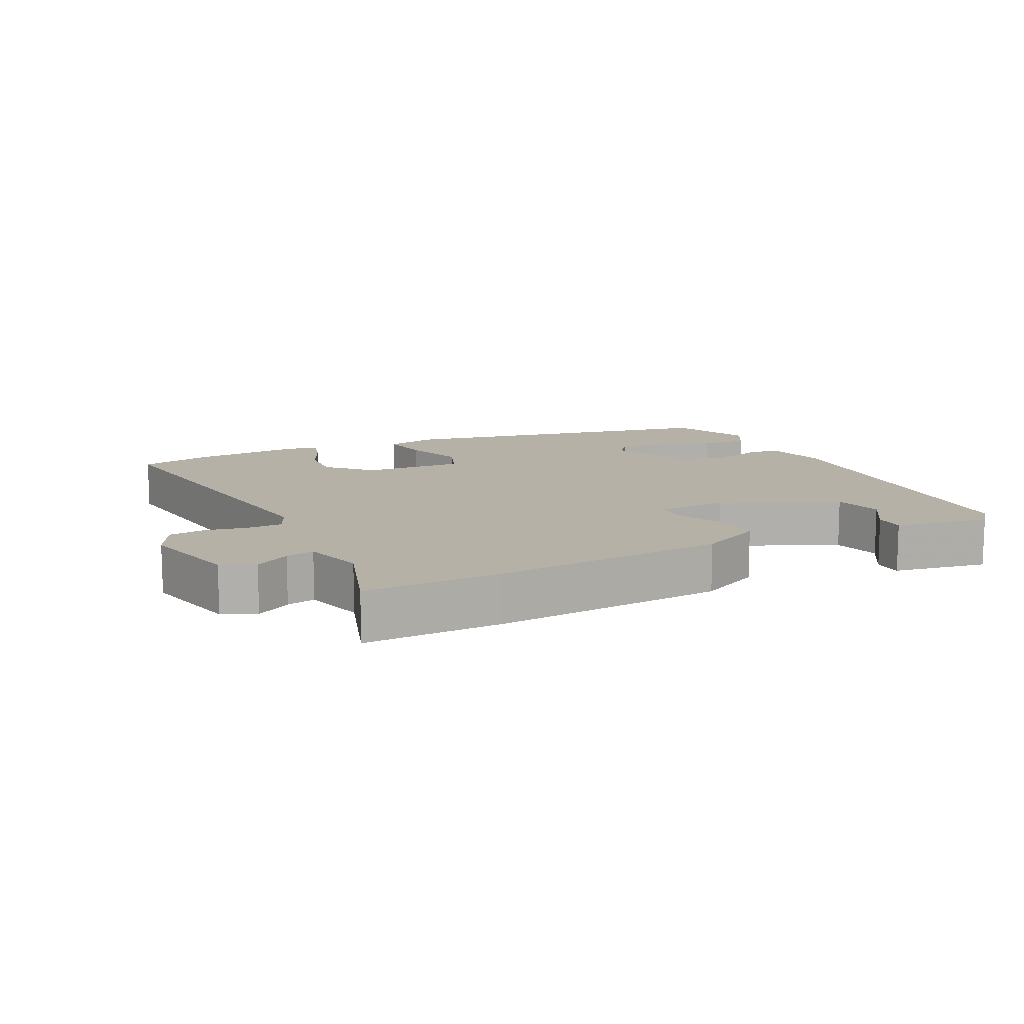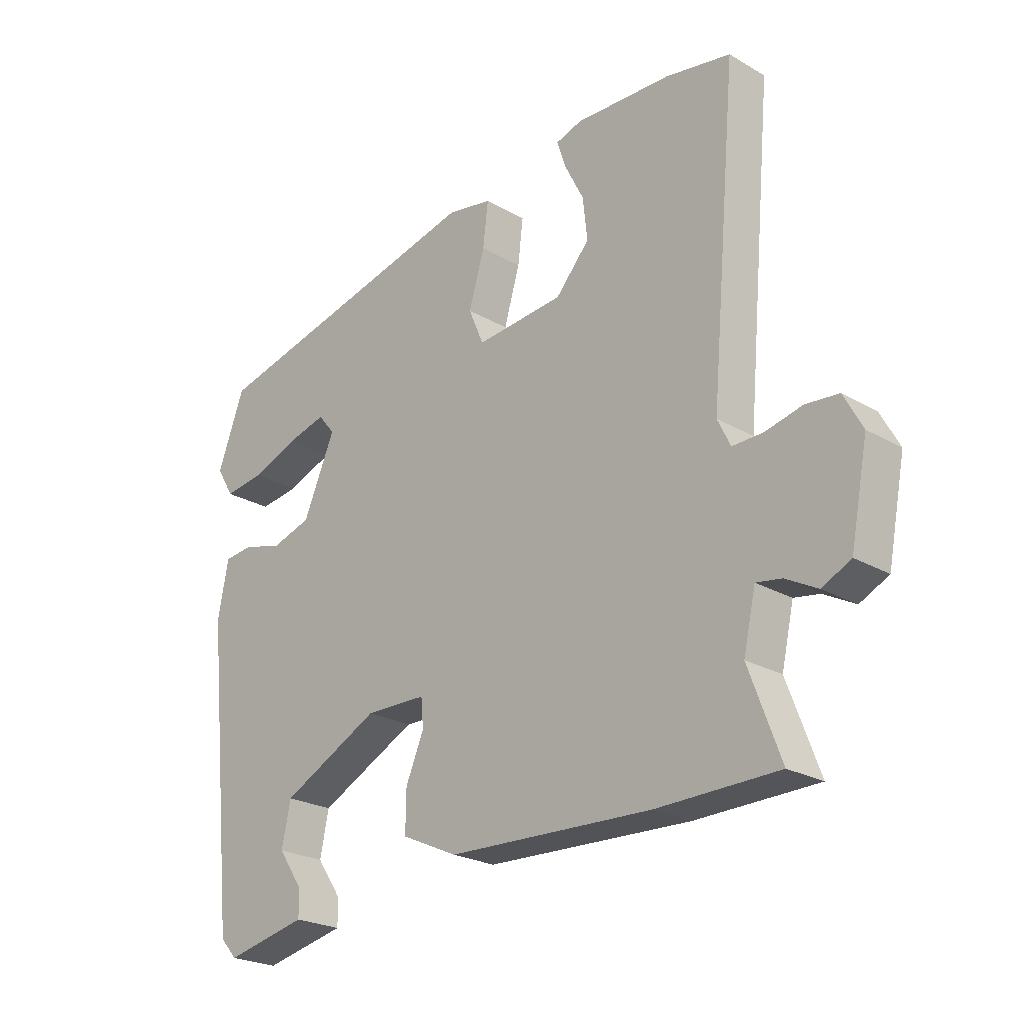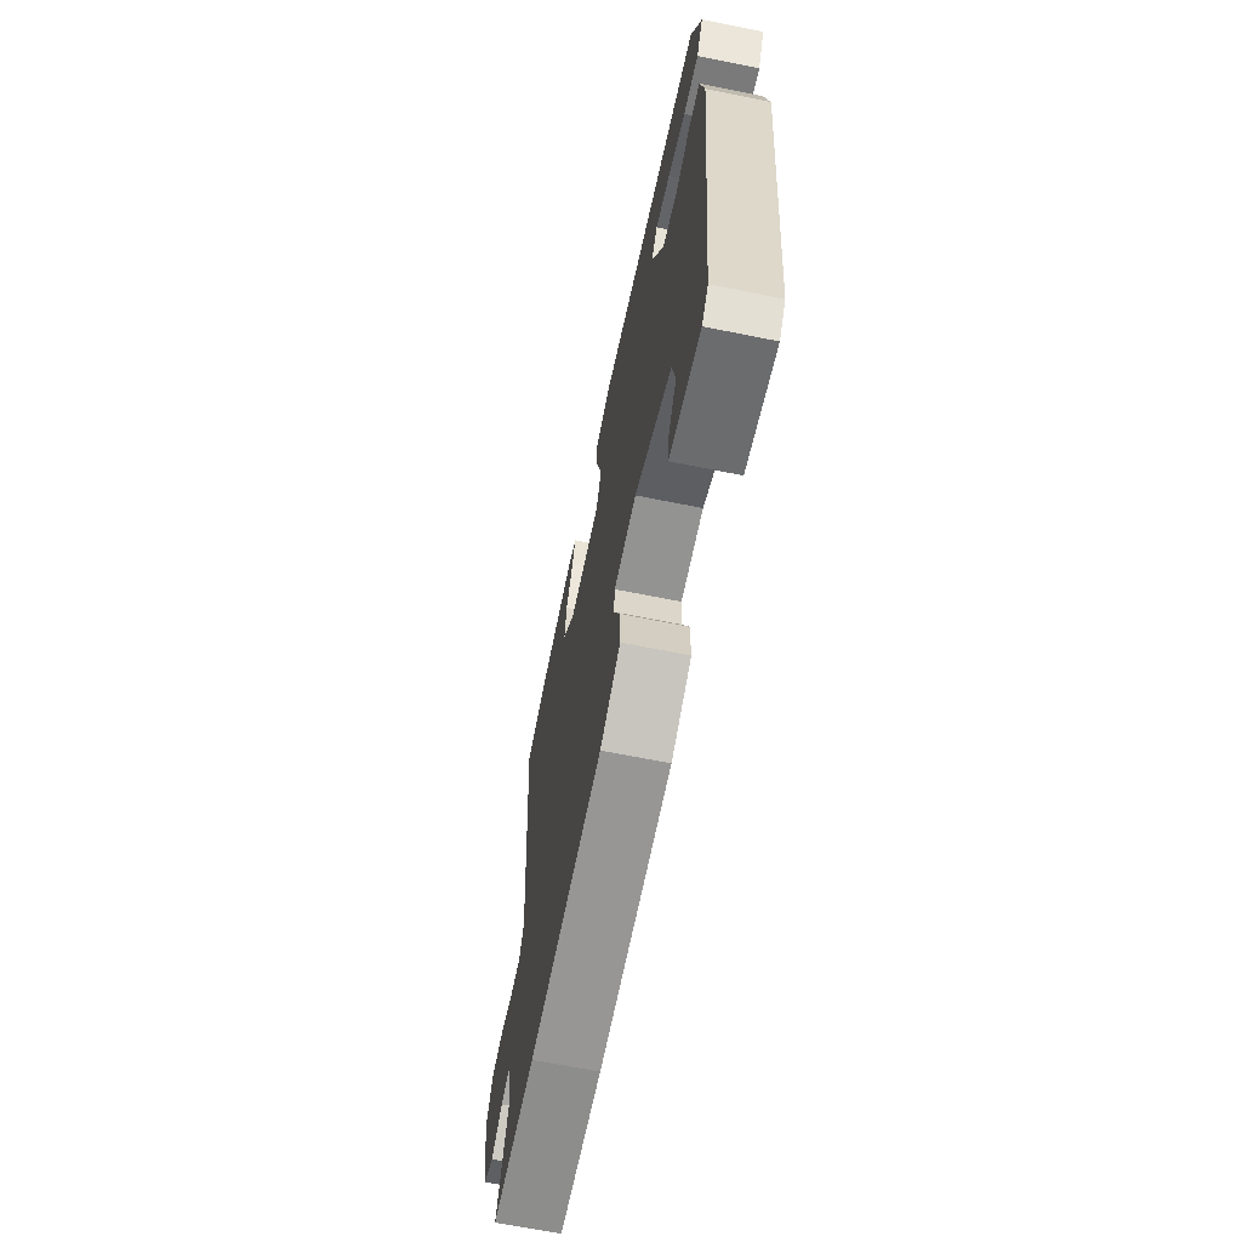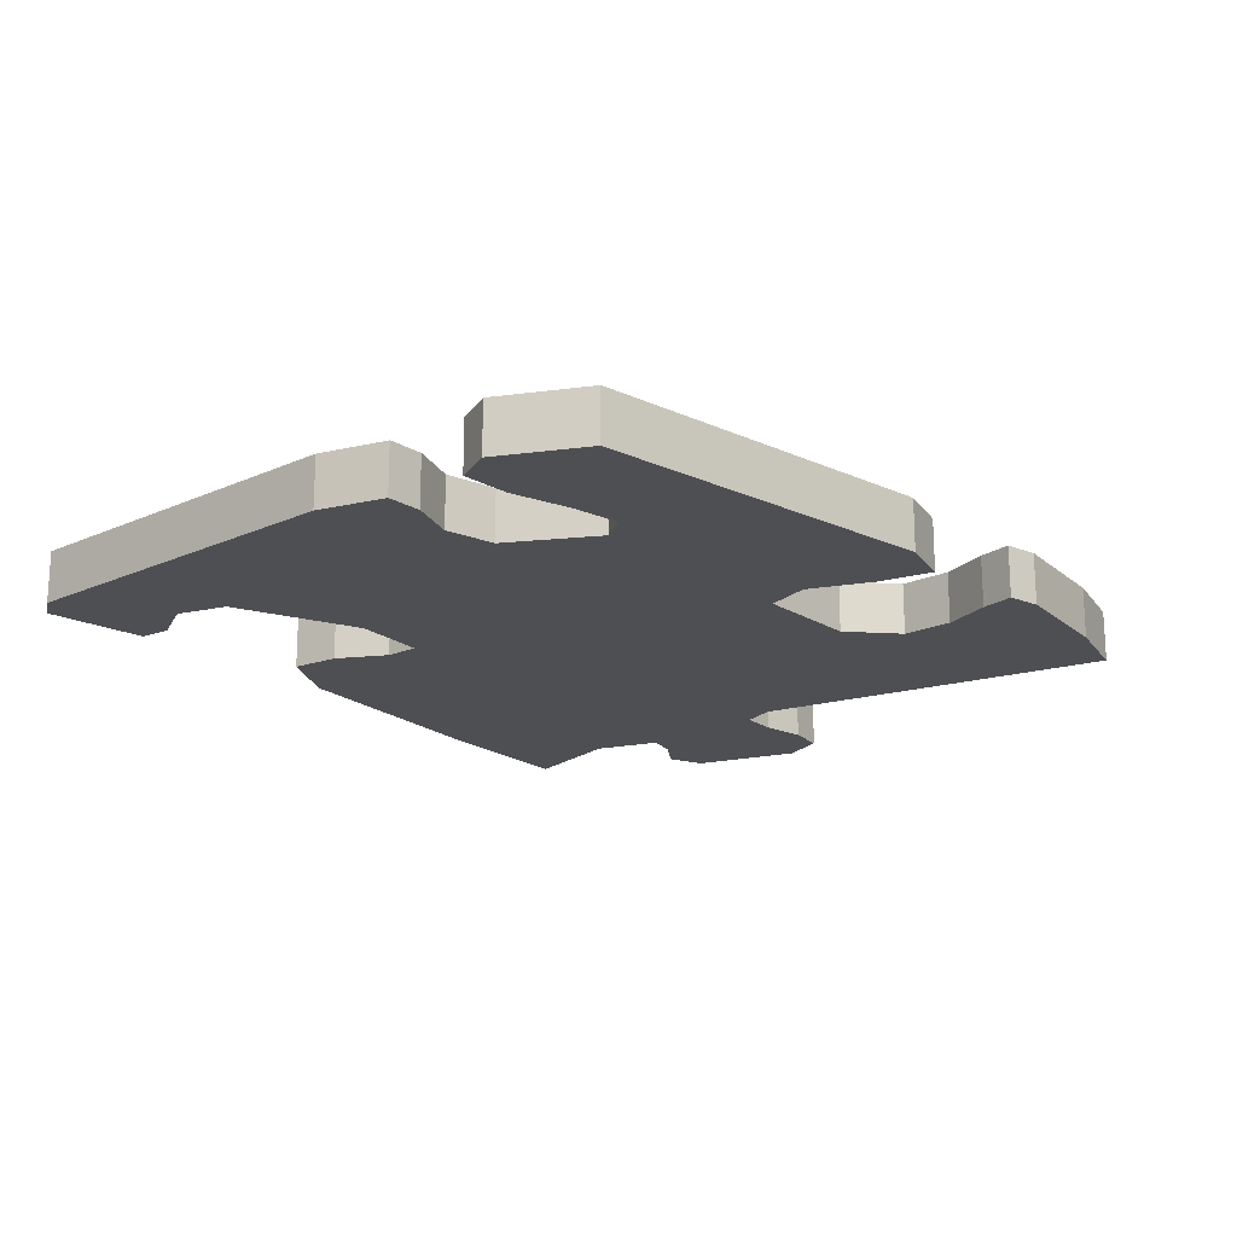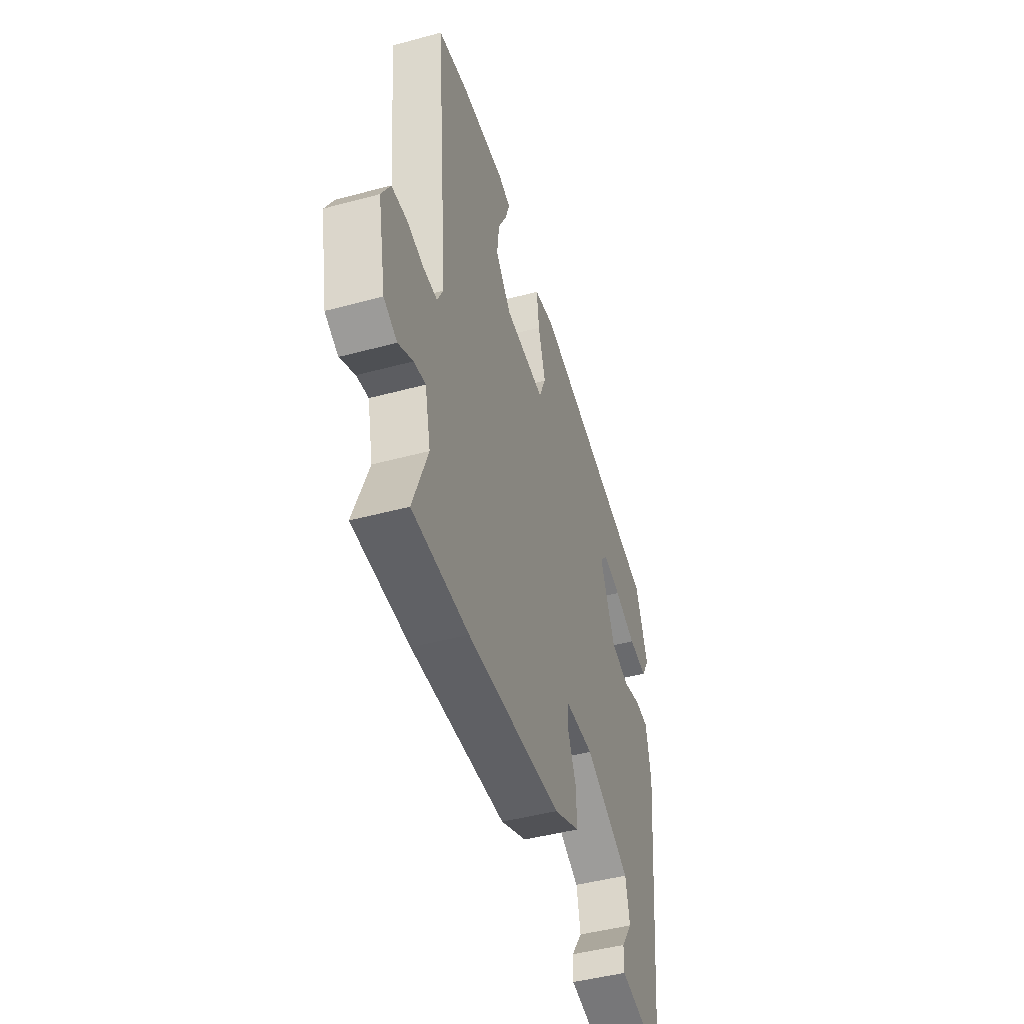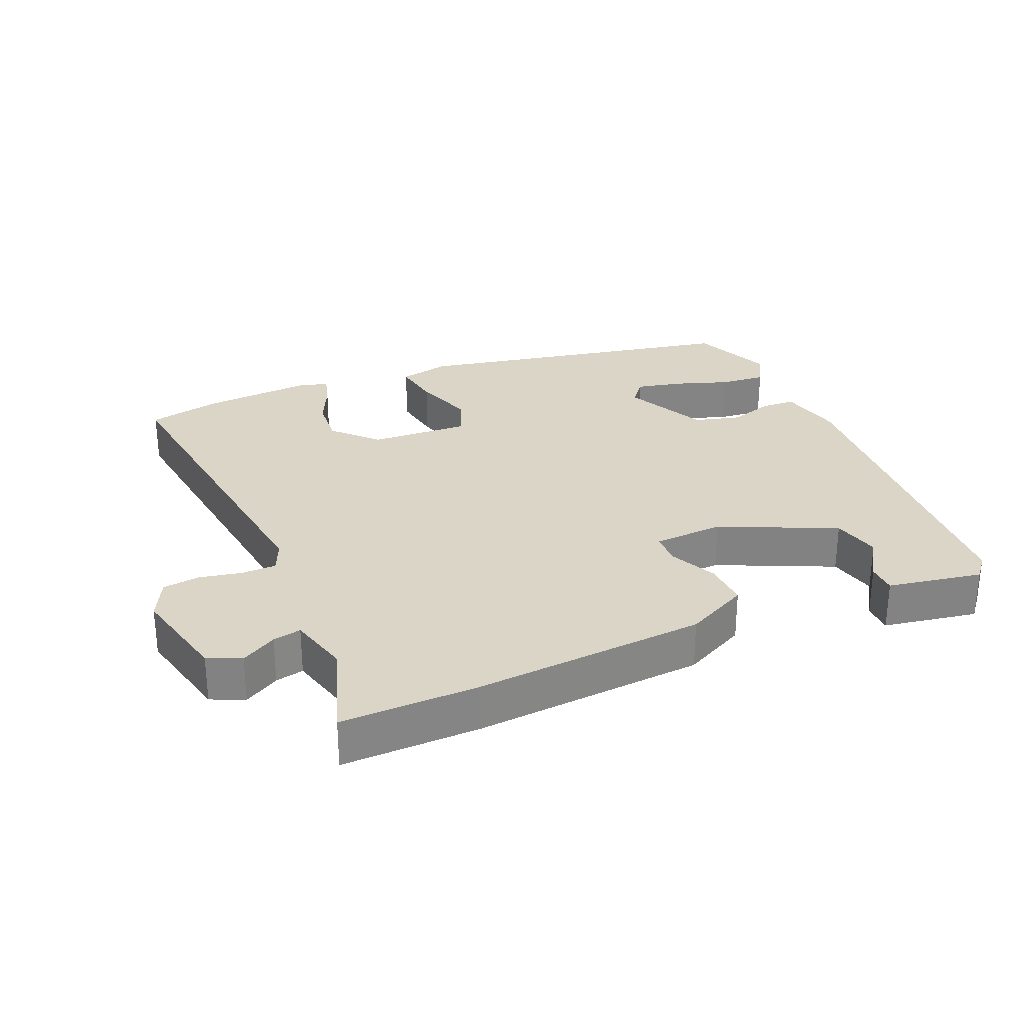
<metadata>
{"format":"obj","ext":"obj","renderer":"f3d","projection":"perspective","resolution":1024,"background":"white","views":[{"elev":12.1,"azim":151.7,"up":"+Y"},{"elev":-23.8,"azim":46.0,"up":"+Z"},{"elev":-65.6,"azim":-101.5,"up":"+Z"},{"elev":-18.2,"azim":-55.0,"up":"+Y"},{"elev":-46.1,"azim":107.2,"up":"+Z"},{"elev":29.0,"azim":154.9,"up":"+Y"}]}
</metadata>
<code>
v 0.451 0.07 0.509
v 0.562 0.07 0.489
v 0.515 0.07 -0.028
v 0.537 0.07 -0.073
v 0.589 0.07 -0.072
v 0.652 0.07 -0.057
v 0.708 0.07 -0.062
v 0.74 0.07 -0.121
v 0.71 0.07 -0.273
v 0.661 0.07 -0.297
v 0.607 0.07 -0.268
v 0.564 0.07 -0.261
v 0.543 0.07 -0.353
v 0.597 0.07 -0.498
v 0.391 0.07 -0.502
v 0.042 0.07 -0.488
v -0.054 0.07 -0.444
v -0.053 0.07 -0.375
v -0.022 0.07 -0.303
v -0.026 0.07 -0.255
v -0.131 0.07 -0.253
v -0.301 0.07 -0.338
v -0.316 0.07 -0.411
v -0.274 0.07 -0.472
v -0.273 0.07 -0.517
v -0.414 0.07 -0.547
v -0.443 0.07 -0.515
v -0.496 0.07 -0.014
v -0.478 0.07 0.082
v -0.428 0.07 0.087
v -0.36 0.07 0.068
v -0.291 0.07 0.089
v -0.236 0.07 0.215
v -0.265 0.07 0.25
v -0.332 0.07 0.233
v -0.413 0.07 0.202
v -0.482 0.07 0.193
v -0.512 0.07 0.243
v -0.466 0.07 0.367
v 0.023 0.07 0.482
v 0.1 0.07 0.468
v 0.091 0.07 0.393
v 0.064 0.07 0.302
v 0.09 0.07 0.241
v 0.24 0.07 0.254
v 0.298 0.07 0.319
v 0.29 0.07 0.39
v 0.257 0.07 0.455
v 0.242 0.07 0.501
v 0.287 0.07 0.515
v 0.451 0 0.509
v 0.562 0 0.489
v 0.515 0 -0.028
v 0.537 0 -0.073
v 0.589 0 -0.072
v 0.652 0 -0.057
v 0.708 0 -0.062
v 0.74 0 -0.121
v 0.71 0 -0.273
v 0.661 0 -0.297
v 0.607 0 -0.268
v 0.564 0 -0.261
v 0.543 0 -0.353
v 0.597 0 -0.498
v 0.391 0 -0.502
v 0.042 0 -0.488
v -0.054 0 -0.444
v -0.053 0 -0.375
v -0.022 0 -0.303
v -0.026 0 -0.255
v -0.131 0 -0.253
v -0.301 0 -0.338
v -0.316 0 -0.411
v -0.274 0 -0.472
v -0.273 0 -0.517
v -0.414 0 -0.547
v -0.443 0 -0.515
v -0.496 0 -0.014
v -0.478 0 0.082
v -0.428 0 0.087
v -0.36 0 0.068
v -0.291 0 0.089
v -0.236 0 0.215
v -0.265 0 0.25
v -0.332 0 0.233
v -0.413 0 0.202
v -0.482 0 0.193
v -0.512 0 0.243
v -0.466 0 0.367
v 0.023 0 0.482
v 0.1 0 0.468
v 0.091 0 0.393
v 0.064 0 0.302
v 0.09 0 0.241
v 0.24 0 0.254
v 0.298 0 0.319
v 0.29 0 0.39
v 0.257 0 0.455
v 0.242 0 0.501
v 0.287 0 0.515
f 1 2 3
f 50 1 3
f 49 50 3
f 48 49 3
f 47 48 3
f 46 47 3 4
f 45 46 4
f 44 45 4
f 41 42 43
f 40 41 43
f 39 40 43
f 38 39 43
f 35 36 37 38
f 34 35 38
f 34 38 43
f 33 34 43 44
f 29 30 31
f 28 29 31
f 27 28 31
f 26 27 31
f 26 31 32
f 23 24 25 26
f 26 32 33
f 23 26 33
f 22 23 33
f 17 18 19
f 16 17 19
f 15 16 19
f 14 15 19
f 13 14 19
f 12 13 19 20
f 9 10 11
f 8 9 11
f 7 8 11
f 6 7 11
f 5 6 11
f 4 5 11 12
f 12 20 21
f 4 12 21
f 44 4 21
f 21 22 33 44
f 53 52 51
f 53 51 100
f 53 100 99
f 53 99 98
f 53 98 97
f 54 53 97 96
f 54 96 95
f 54 95 94
f 93 92 91
f 93 91 90
f 93 90 89
f 93 89 88
f 88 87 86 85
f 88 85 84
f 93 88 84
f 94 93 84 83
f 81 80 79
f 81 79 78
f 81 78 77
f 81 77 76
f 82 81 76
f 76 75 74 73
f 83 82 76
f 83 76 73
f 83 73 72
f 69 68 67
f 69 67 66
f 69 66 65
f 69 65 64
f 69 64 63
f 70 69 63 62
f 61 60 59
f 61 59 58
f 61 58 57
f 61 57 56
f 61 56 55
f 62 61 55 54
f 71 70 62
f 71 62 54
f 71 54 94
f 94 83 72 71
f 1 51 52 2
f 2 52 53 3
f 3 53 54 4
f 4 54 55 5
f 5 55 56 6
f 6 56 57 7
f 7 57 58 8
f 8 58 59 9
f 9 59 60 10
f 10 60 61 11
f 11 61 62 12
f 12 62 63 13
f 13 63 64 14
f 14 64 65 15
f 15 65 66 16
f 16 66 67 17
f 17 67 68 18
f 18 68 69 19
f 19 69 70 20
f 20 70 71 21
f 21 71 72 22
f 22 72 73 23
f 23 73 74 24
f 24 74 75 25
f 25 75 76 26
f 26 76 77 27
f 27 77 78 28
f 28 78 79 29
f 29 79 80 30
f 30 80 81 31
f 31 81 82 32
f 32 82 83 33
f 33 83 84 34
f 34 84 85 35
f 35 85 86 36
f 36 86 87 37
f 37 87 88 38
f 38 88 89 39
f 39 89 90 40
f 40 90 91 41
f 41 91 92 42
f 42 92 93 43
f 43 93 94 44
f 44 94 95 45
f 45 95 96 46
f 46 96 97 47
f 47 97 98 48
f 48 98 99 49
f 49 99 100 50
f 50 100 51 1

</code>
